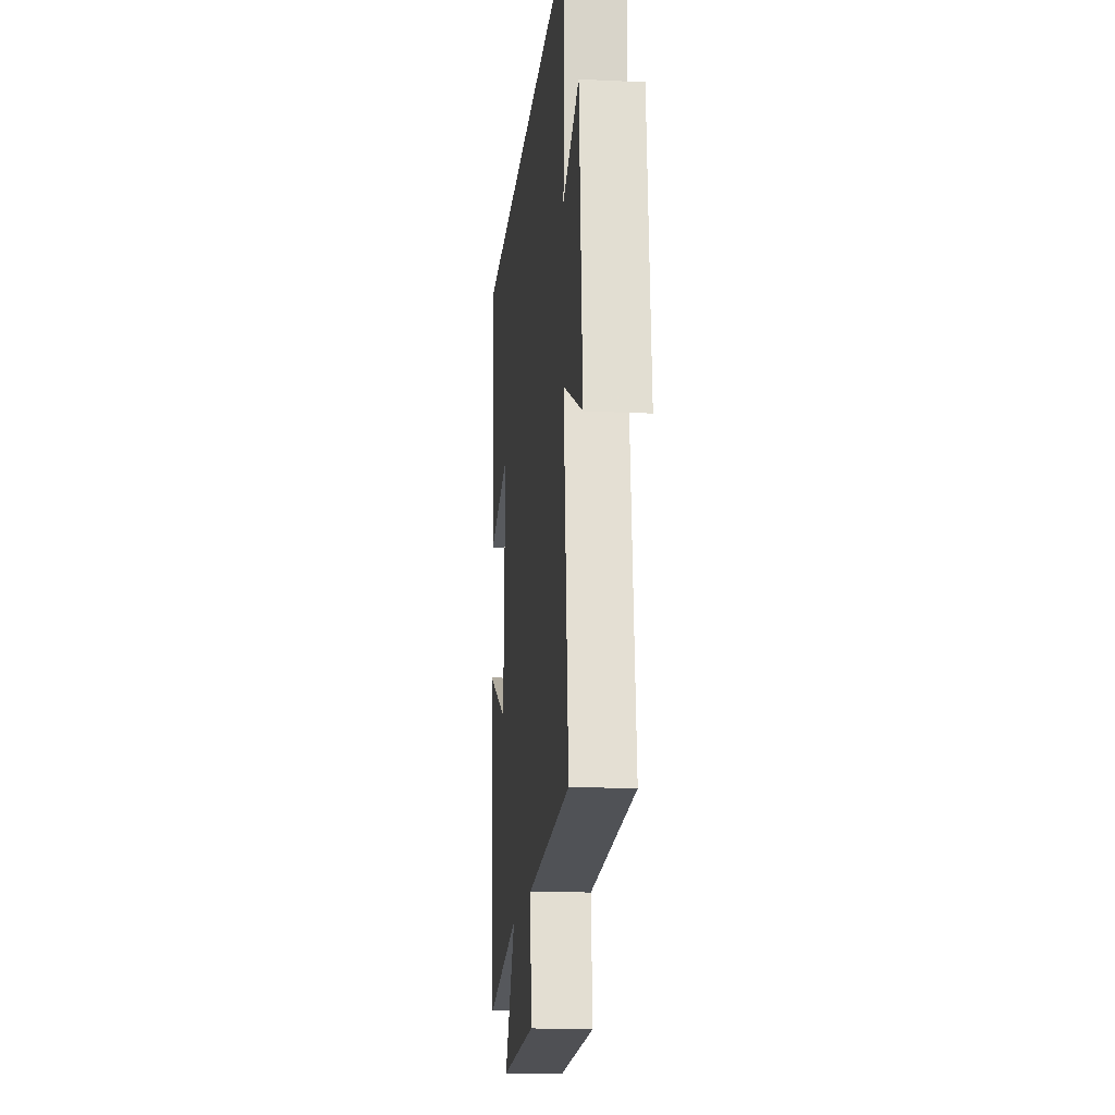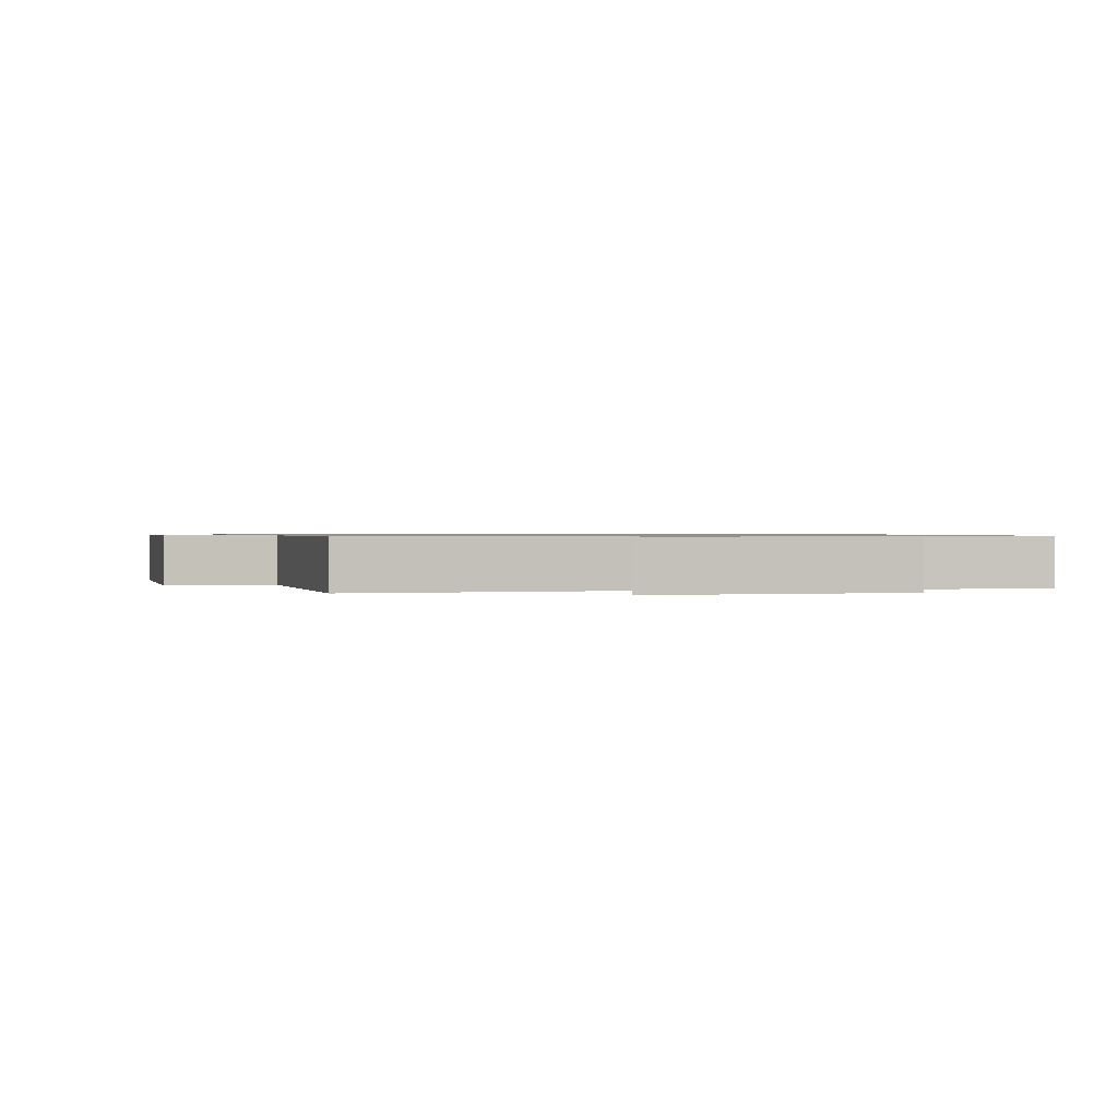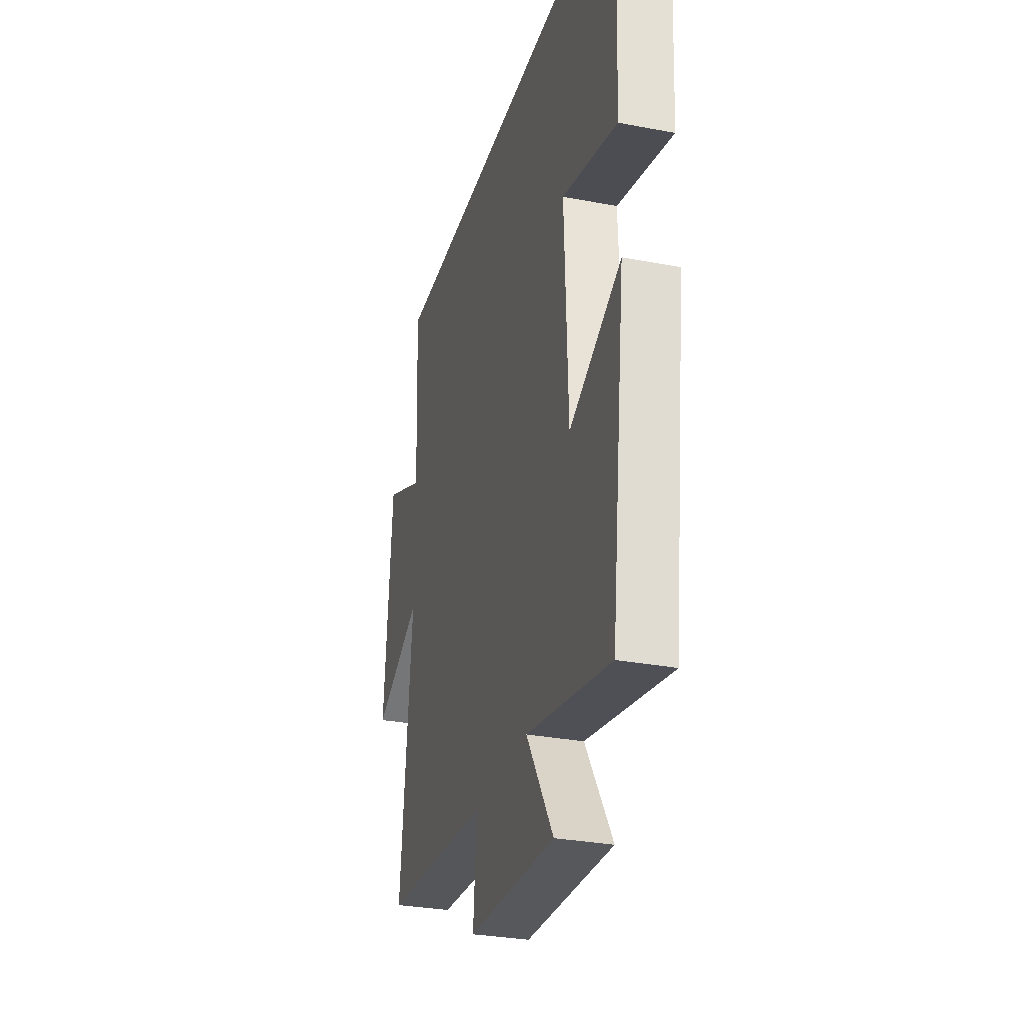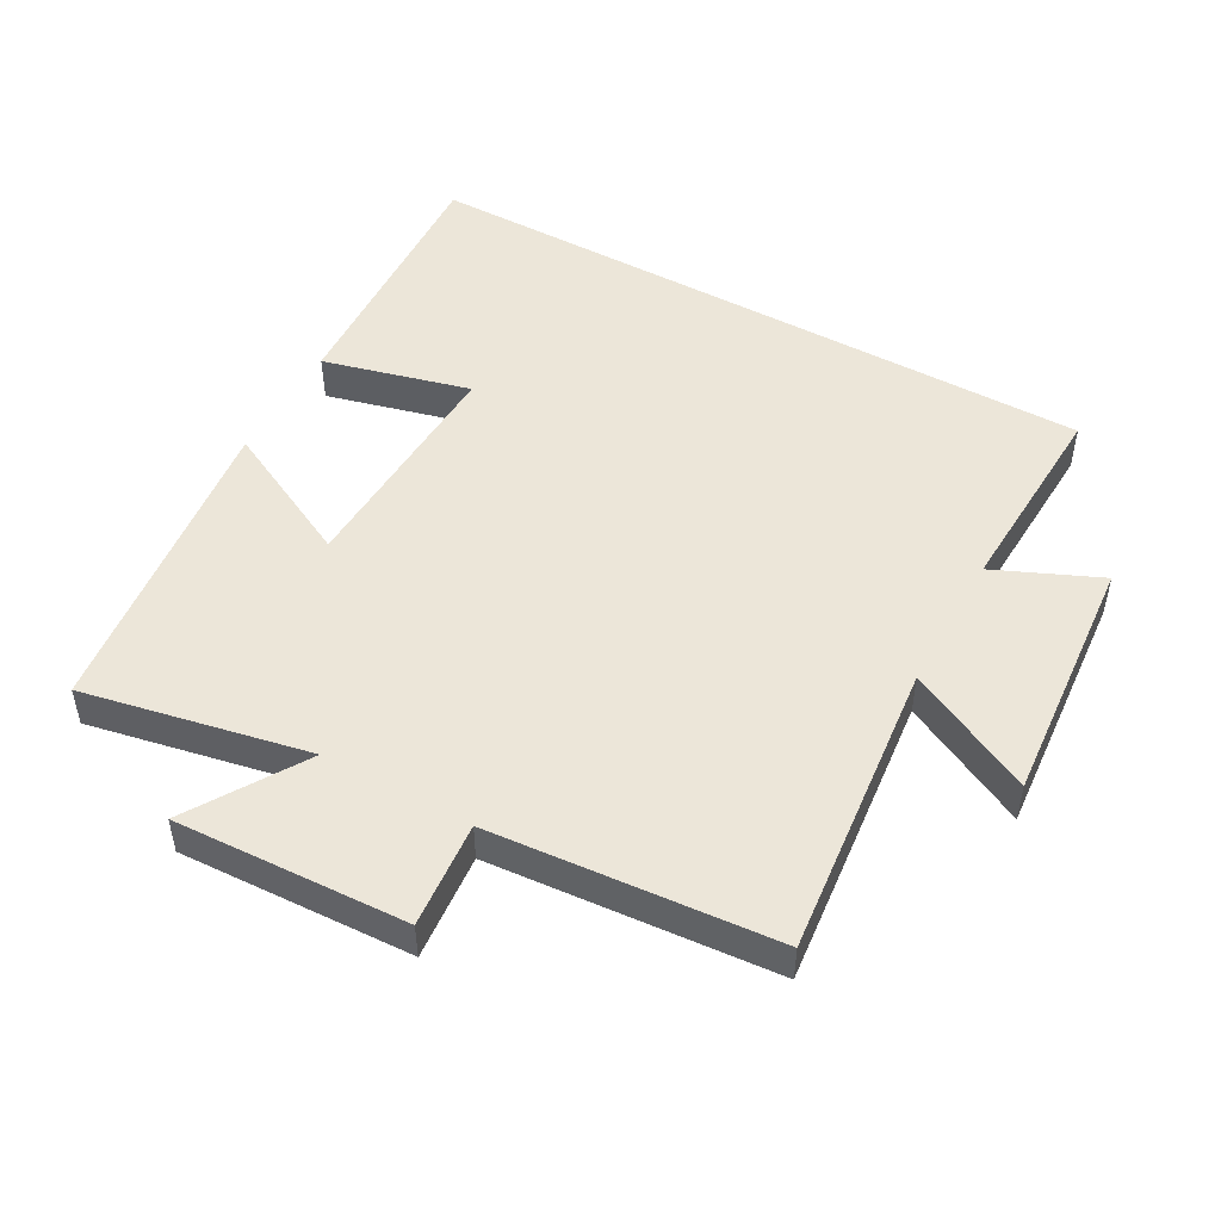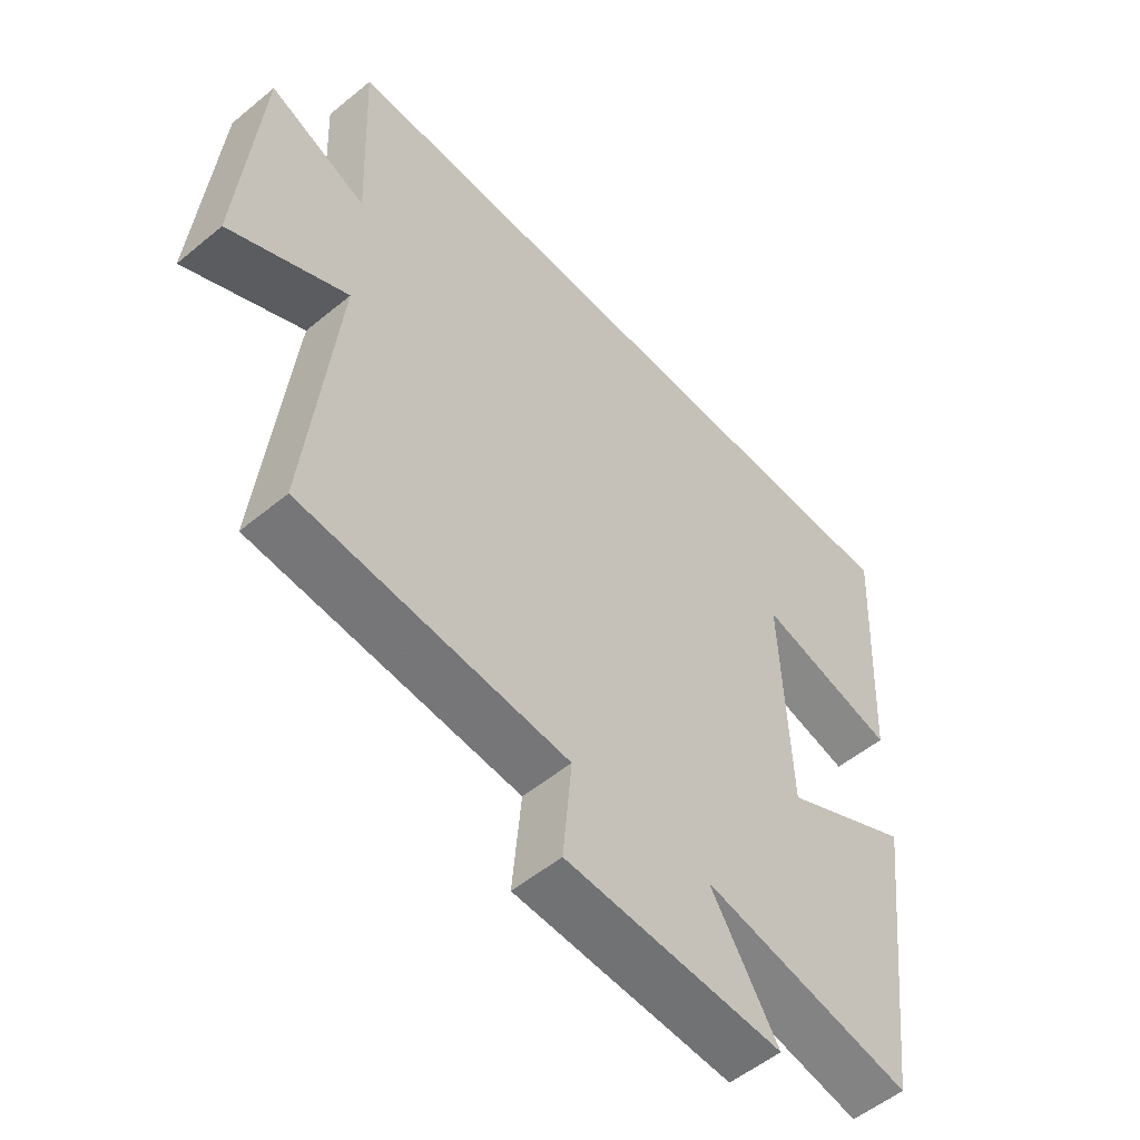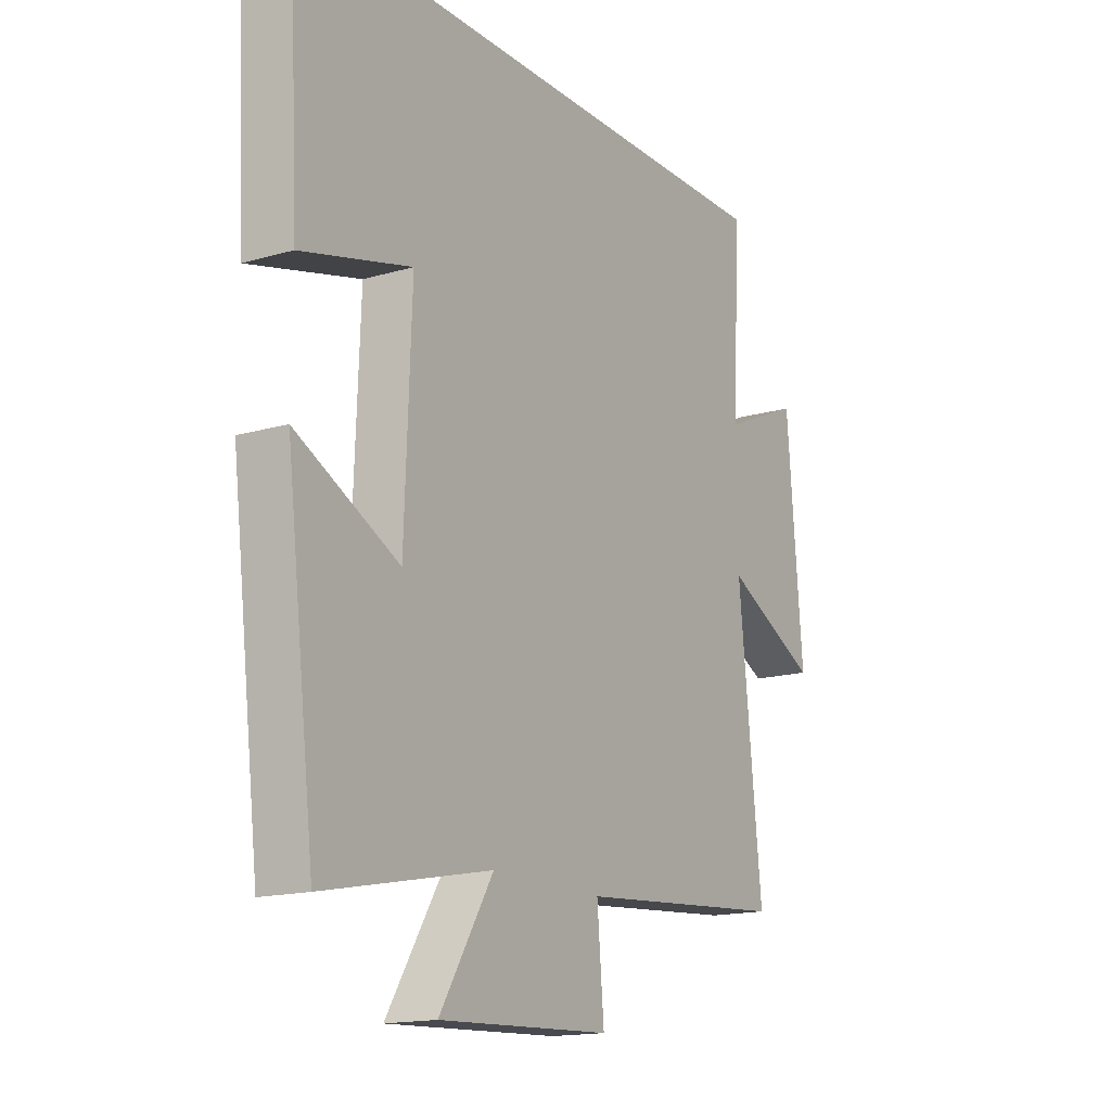
<metadata>
{"format":"obj","ext":"obj","renderer":"f3d","projection":"perspective","resolution":1024,"background":"white","views":[{"elev":-16.5,"azim":-95.7,"up":"+Z"},{"elev":0.8,"azim":-101.0,"up":"+Y"},{"elev":-30.4,"azim":74.5,"up":"+Z"},{"elev":49.4,"azim":-150.9,"up":"+Y"},{"elev":-53.8,"azim":-48.7,"up":"+Z"},{"elev":-15.8,"azim":121.3,"up":"+Z"}]}
</metadata>
<code>
v -0.547 0.07 -0.465
v -0.5 0.07 -0.02
v -0.689 0.07 -0.115
v -0.657 0.07 0.263
v -0.5 0.07 0.194
v -0.513 0.07 0.5
v 0.521 0.07 0.5
v 0.5 0.07 0.099
v 0.279 0.07 0.156
v 0.293 0.07 -0.196
v 0.5 0.07 -0.093
v 0.442 0.07 -0.568
v 0.105 0.07 -0.5
v 0.213 0.07 -0.674
v -0.135 0.07 -0.658
v -0.121 0.07 -0.5
v -0.547 0 -0.465
v -0.5 0 -0.02
v -0.689 0 -0.115
v -0.657 0 0.263
v -0.5 0 0.194
v -0.513 0 0.5
v 0.521 0 0.5
v 0.5 0 0.099
v 0.279 0 0.156
v 0.293 0 -0.196
v 0.5 0 -0.093
v 0.442 0 -0.568
v 0.105 0 -0.5
v 0.213 0 -0.674
v -0.135 0 -0.658
v -0.121 0 -0.5
f 13 14 15 16
f 13 16 1 2
f 10 11 12 13
f 9 10 13 2
f 6 7 8 9
f 5 6 9
f 5 9 2
f 2 3 4 5
f 32 31 30 29
f 18 17 32 29
f 29 28 27 26
f 18 29 26 25
f 25 24 23 22
f 25 22 21
f 18 25 21
f 21 20 19 18
f 1 17 18 2
f 2 18 19 3
f 3 19 20 4
f 4 20 21 5
f 5 21 22 6
f 6 22 23 7
f 7 23 24 8
f 8 24 25 9
f 9 25 26 10
f 10 26 27 11
f 11 27 28 12
f 12 28 29 13
f 13 29 30 14
f 14 30 31 15
f 15 31 32 16
f 16 32 17 1

</code>
